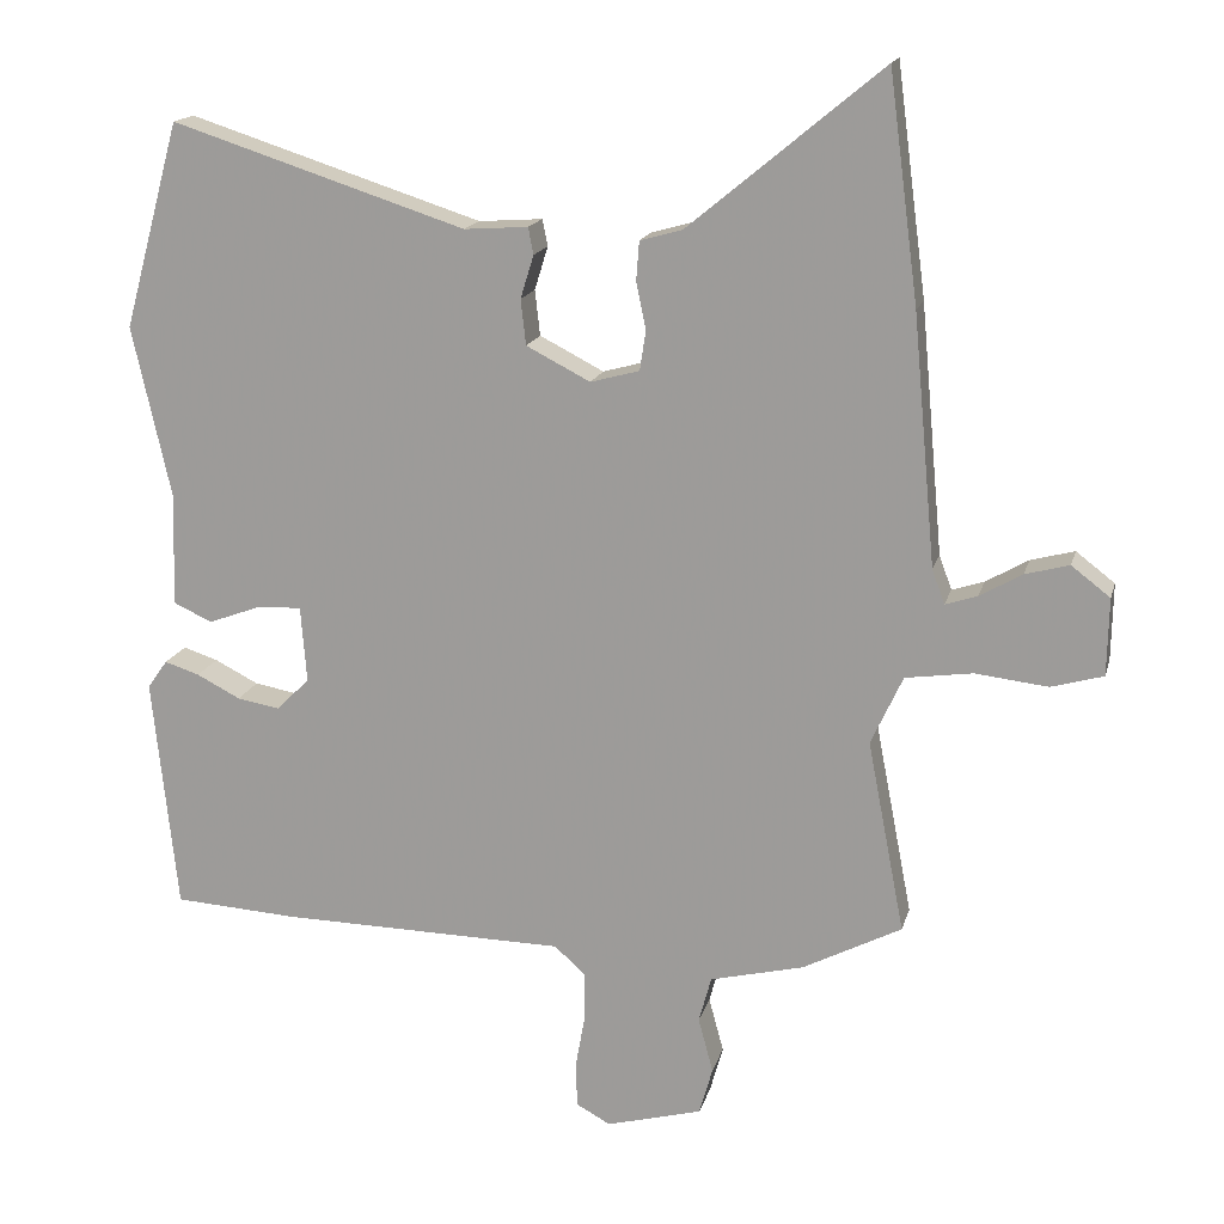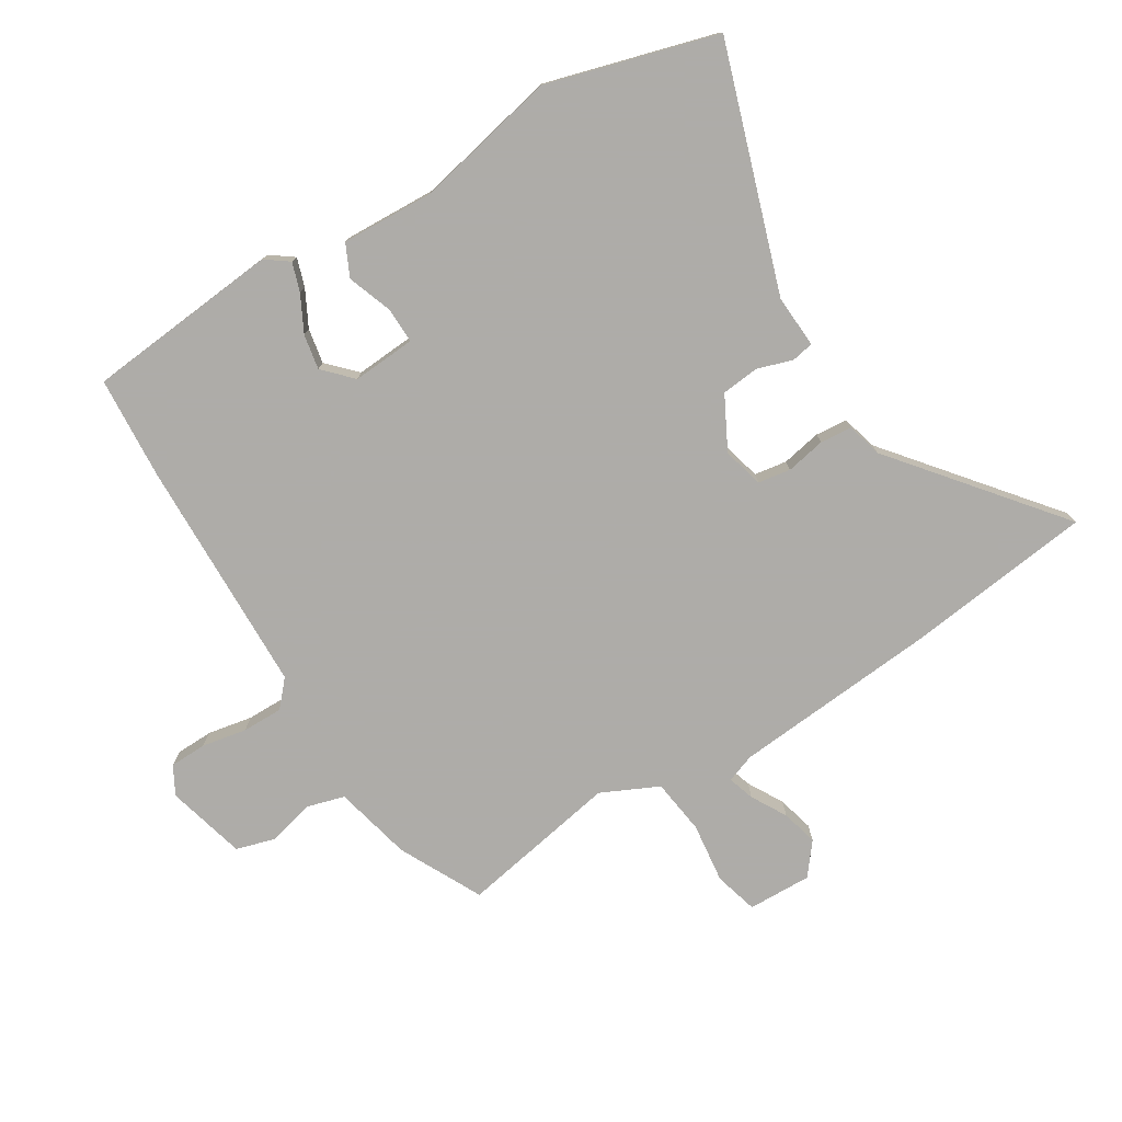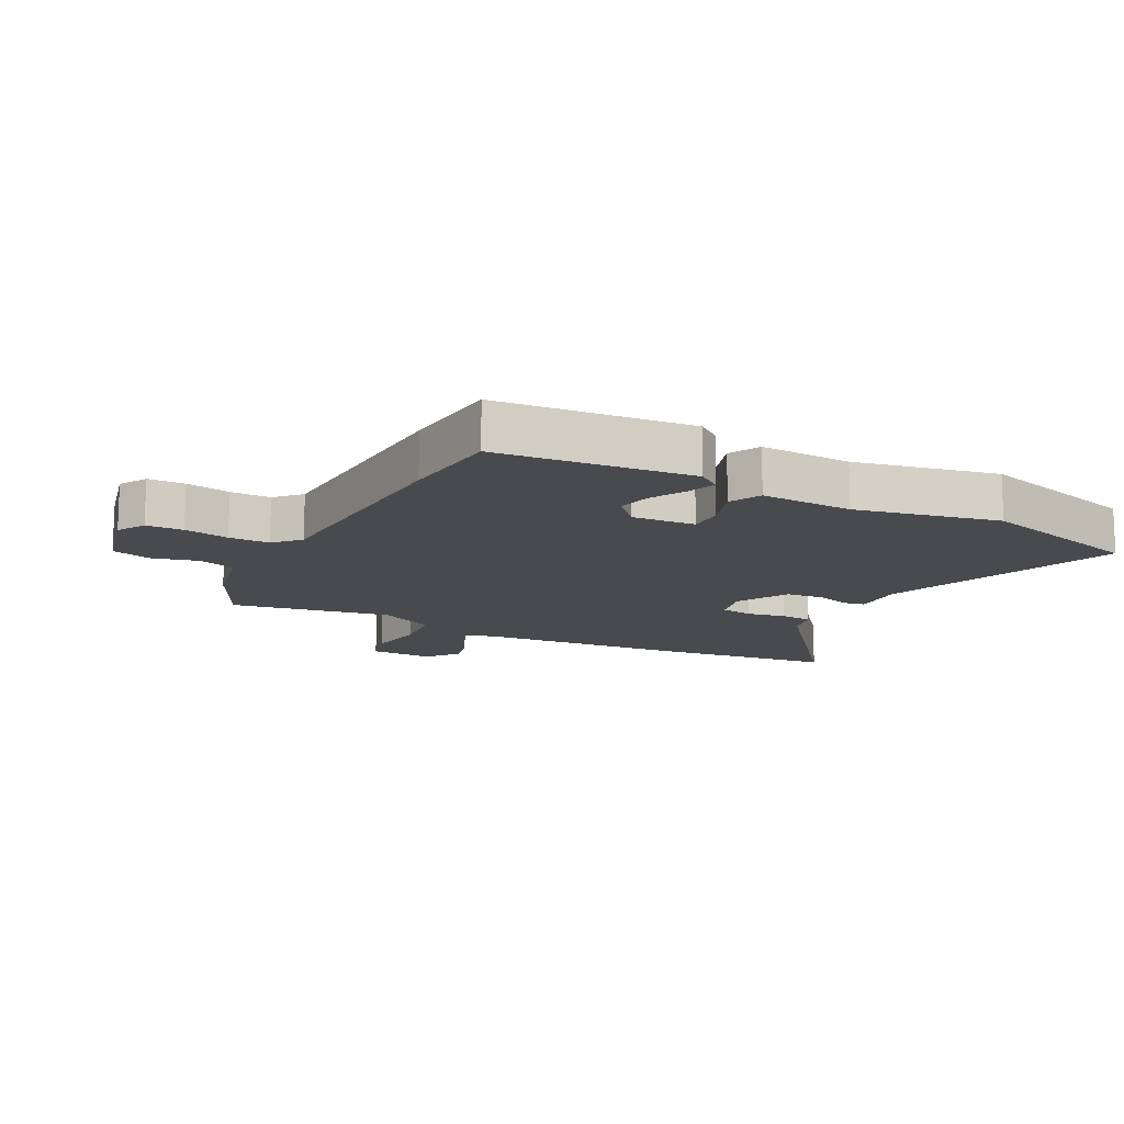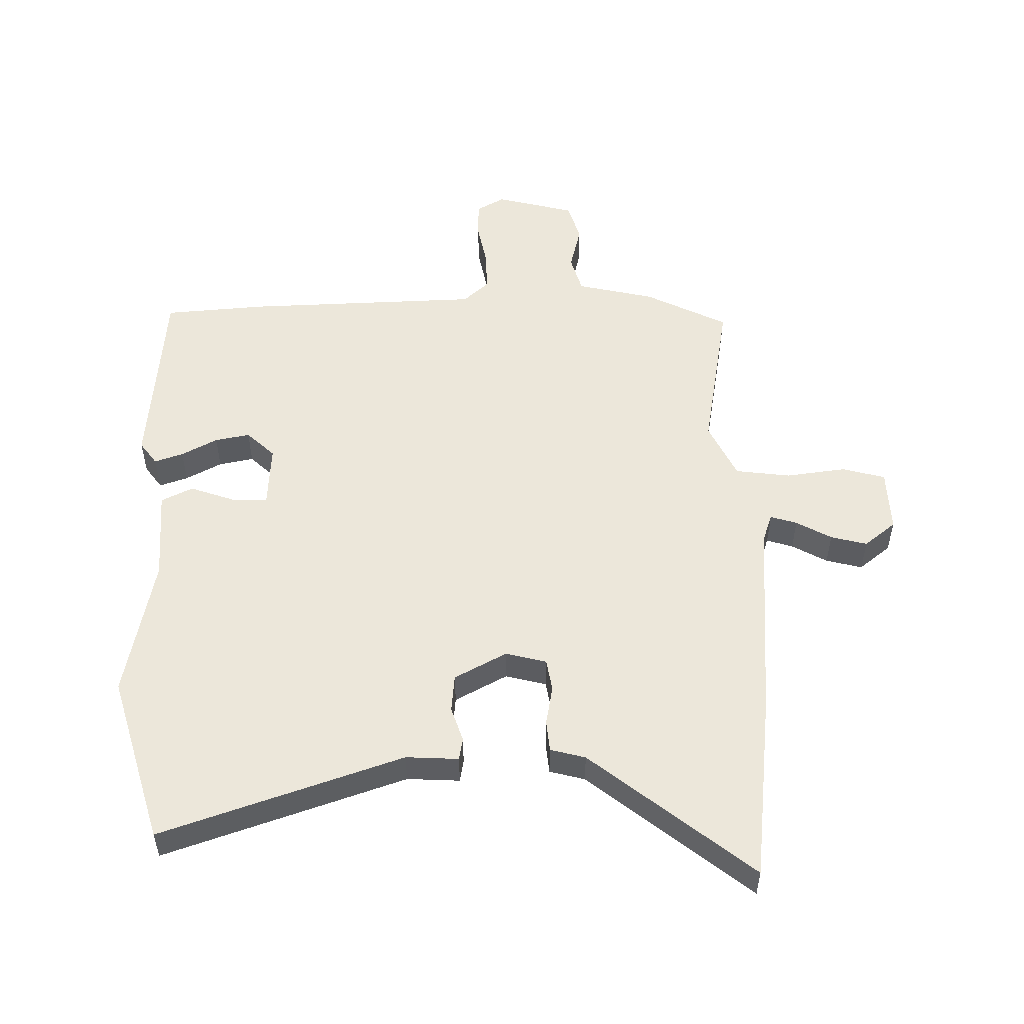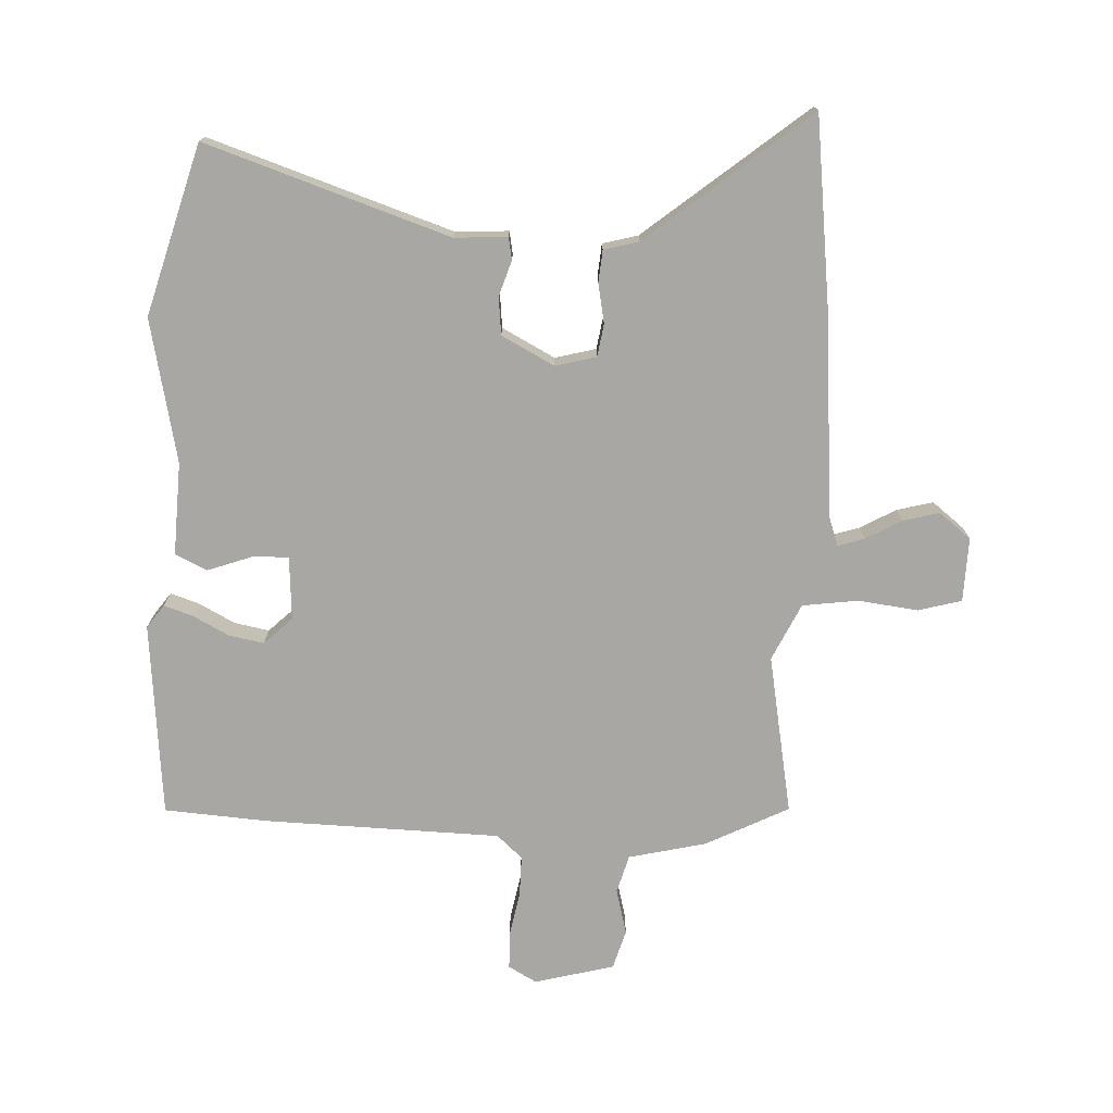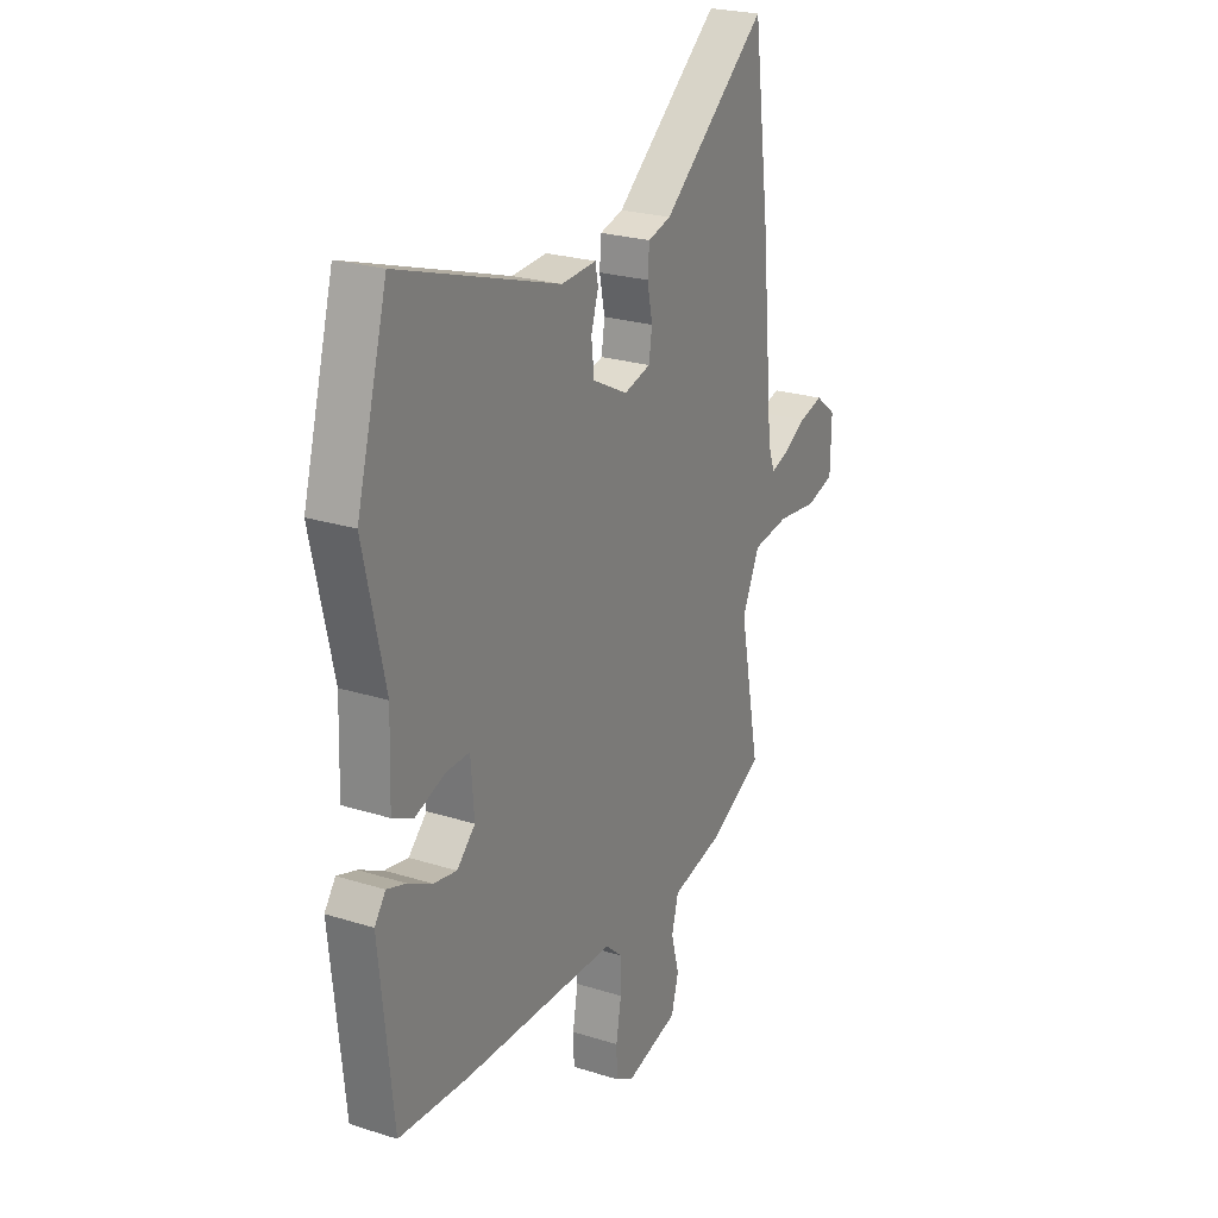
<metadata>
{"format":"obj","ext":"obj","renderer":"f3d","projection":"perspective","resolution":1024,"background":"white","views":[{"elev":16.4,"azim":13.9,"up":"+Z"},{"elev":-77.0,"azim":-58.9,"up":"+Y"},{"elev":-13.3,"azim":-118.7,"up":"+Y"},{"elev":53.2,"azim":-1.9,"up":"+Y"},{"elev":-74.6,"azim":-3.1,"up":"+Y"},{"elev":23.9,"azim":-62.2,"up":"+Z"}]}
</metadata>
<code>
v -0.548 0.07 0.325
v -0.472 0.07 0.602
v -0.076 0.07 0.475
v 0.01 0.07 0.481
v 0.017 0.07 0.445
v -0.001 0.07 0.387
v 0.006 0.07 0.326
v 0.092 0.07 0.282
v 0.158 0.07 0.3
v 0.166 0.07 0.353
v 0.153 0.07 0.417
v 0.157 0.07 0.469
v 0.214 0.07 0.485
v 0.474 0.07 0.7
v 0.514 0.07 0.395
v 0.545 0.07 0.06
v 0.562 0.07 0.014
v 0.605 0.07 0.028
v 0.662 0.07 0.061
v 0.721 0.07 0.077
v 0.773 0.07 0.037
v 0.771 0.07 -0.067
v 0.701 0.07 -0.087
v 0.603 0.07 -0.076
v 0.513 0.07 -0.089
v 0.47 0.07 -0.182
v 0.52 0.07 -0.441
v 0.387 0.07 -0.51
v 0.261 0.07 -0.541
v 0.244 0.07 -0.603
v 0.264 0.07 -0.677
v 0.246 0.07 -0.741
v 0.117 0.07 -0.776
v 0.071 0.07 -0.751
v 0.069 0.07 -0.691
v 0.082 0.07 -0.618
v 0.082 0.07 -0.552
v 0.04 0.07 -0.515
v -0.345 0.07 -0.509
v -0.512 0.07 -0.499
v -0.545 0.07 -0.183
v -0.518 0.07 -0.145
v -0.471 0.07 -0.16
v -0.412 0.07 -0.19
v -0.355 0.07 -0.2
v -0.31 0.07 -0.156
v -0.318 0.07 -0.053
v -0.376 0.07 -0.055
v -0.449 0.07 -0.082
v -0.501 0.07 -0.058
v -0.496 0.07 0.093
v -0.548 0 0.325
v -0.472 0 0.602
v -0.076 0 0.475
v 0.01 0 0.481
v 0.017 0 0.445
v -0.001 0 0.387
v 0.006 0 0.326
v 0.092 0 0.282
v 0.158 0 0.3
v 0.166 0 0.353
v 0.153 0 0.417
v 0.157 0 0.469
v 0.214 0 0.485
v 0.474 0 0.7
v 0.514 0 0.395
v 0.545 0 0.06
v 0.562 0 0.014
v 0.605 0 0.028
v 0.662 0 0.061
v 0.721 0 0.077
v 0.773 0 0.037
v 0.771 0 -0.067
v 0.701 0 -0.087
v 0.603 0 -0.076
v 0.513 0 -0.089
v 0.47 0 -0.182
v 0.52 0 -0.441
v 0.387 0 -0.51
v 0.261 0 -0.541
v 0.244 0 -0.603
v 0.264 0 -0.677
v 0.246 0 -0.741
v 0.117 0 -0.776
v 0.071 0 -0.751
v 0.069 0 -0.691
v 0.082 0 -0.618
v 0.082 0 -0.552
v 0.04 0 -0.515
v -0.345 0 -0.509
v -0.512 0 -0.499
v -0.545 0 -0.183
v -0.518 0 -0.145
v -0.471 0 -0.16
v -0.412 0 -0.19
v -0.355 0 -0.2
v -0.31 0 -0.156
v -0.318 0 -0.053
v -0.376 0 -0.055
v -0.449 0 -0.082
v -0.501 0 -0.058
v -0.496 0 0.093
f 48 49 50 51
f 1 2 3
f 51 1 3
f 48 51 3
f 47 48 3
f 4 5 6
f 3 4 6
f 47 3 6
f 46 47 6
f 42 43 44
f 41 42 44
f 40 41 44
f 39 40 44
f 38 39 44
f 38 44 45
f 34 35 36
f 33 34 36
f 32 33 36
f 31 32 36
f 30 31 36
f 29 30 36 37
f 29 37 38
f 28 29 38
f 27 28 38
f 26 27 38
f 22 23 24
f 21 22 24
f 20 21 24
f 19 20 24
f 18 19 24
f 17 18 24 25
f 16 17 25
f 25 26 38
f 16 25 38
f 15 16 38
f 14 15 38
f 13 14 38
f 10 11 12 13
f 46 6 7
f 46 7 8
f 38 45 46
f 38 46 8 9
f 9 10 13 38
f 102 101 100 99
f 54 53 52
f 54 52 102
f 54 102 99
f 54 99 98
f 57 56 55
f 57 55 54
f 57 54 98
f 57 98 97
f 95 94 93
f 95 93 92
f 95 92 91
f 95 91 90
f 95 90 89
f 96 95 89
f 87 86 85
f 87 85 84
f 87 84 83
f 87 83 82
f 87 82 81
f 88 87 81 80
f 89 88 80
f 89 80 79
f 89 79 78
f 89 78 77
f 75 74 73
f 75 73 72
f 75 72 71
f 75 71 70
f 75 70 69
f 76 75 69 68
f 76 68 67
f 89 77 76
f 89 76 67
f 89 67 66
f 89 66 65
f 89 65 64
f 64 63 62 61
f 58 57 97
f 59 58 97
f 97 96 89
f 60 59 97 89
f 89 64 61 60
f 1 52 53 2
f 2 53 54 3
f 3 54 55 4
f 4 55 56 5
f 5 56 57 6
f 6 57 58 7
f 7 58 59 8
f 8 59 60 9
f 9 60 61 10
f 10 61 62 11
f 11 62 63 12
f 12 63 64 13
f 13 64 65 14
f 14 65 66 15
f 15 66 67 16
f 16 67 68 17
f 17 68 69 18
f 18 69 70 19
f 19 70 71 20
f 20 71 72 21
f 21 72 73 22
f 22 73 74 23
f 23 74 75 24
f 24 75 76 25
f 25 76 77 26
f 26 77 78 27
f 27 78 79 28
f 28 79 80 29
f 29 80 81 30
f 30 81 82 31
f 31 82 83 32
f 32 83 84 33
f 33 84 85 34
f 34 85 86 35
f 35 86 87 36
f 36 87 88 37
f 37 88 89 38
f 38 89 90 39
f 39 90 91 40
f 40 91 92 41
f 41 92 93 42
f 42 93 94 43
f 43 94 95 44
f 44 95 96 45
f 45 96 97 46
f 46 97 98 47
f 47 98 99 48
f 48 99 100 49
f 49 100 101 50
f 50 101 102 51
f 51 102 52 1

</code>
